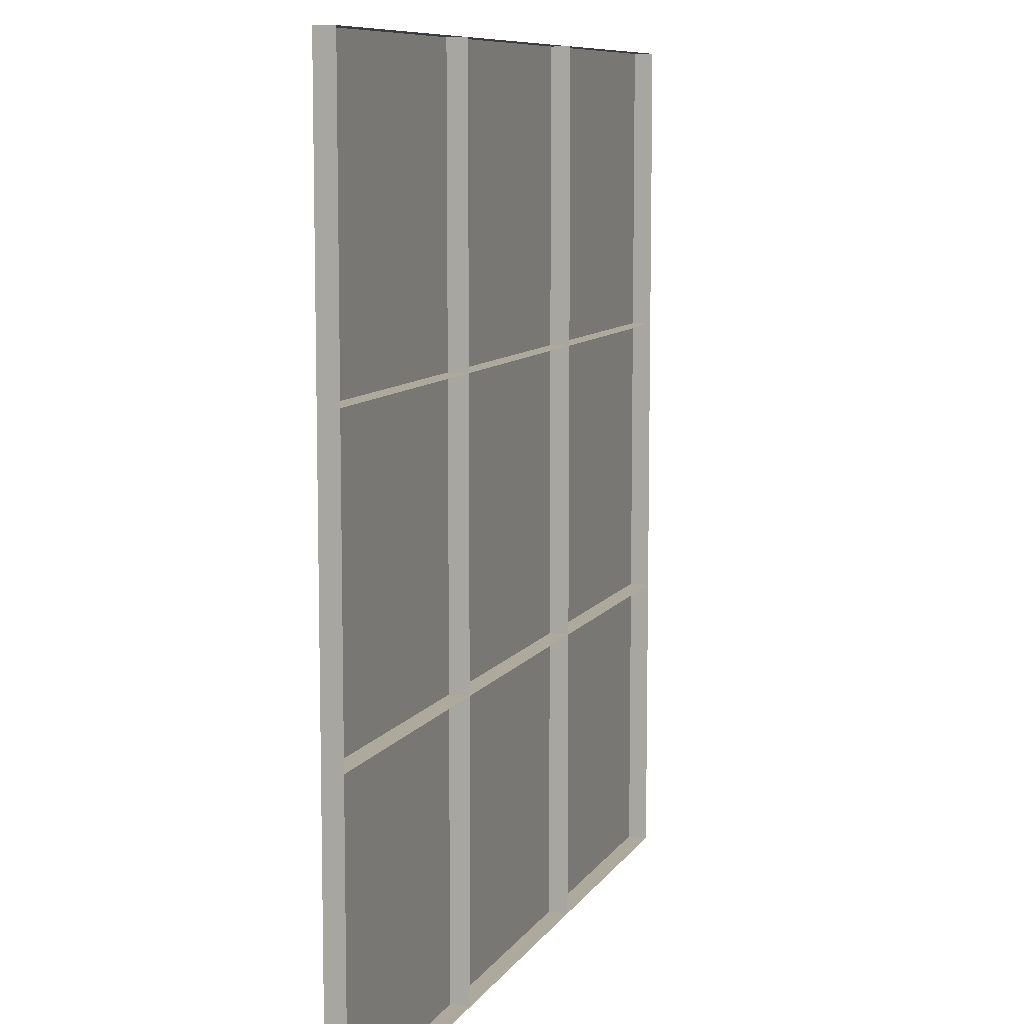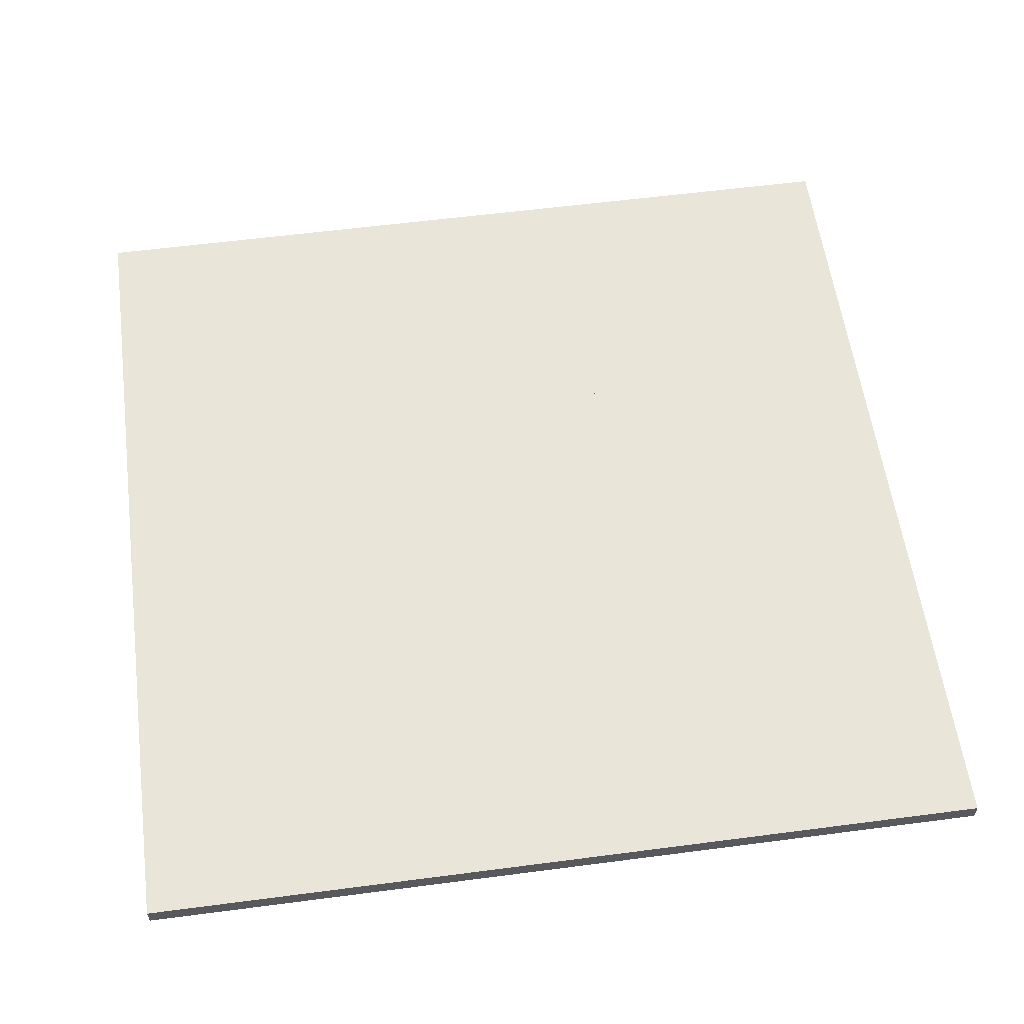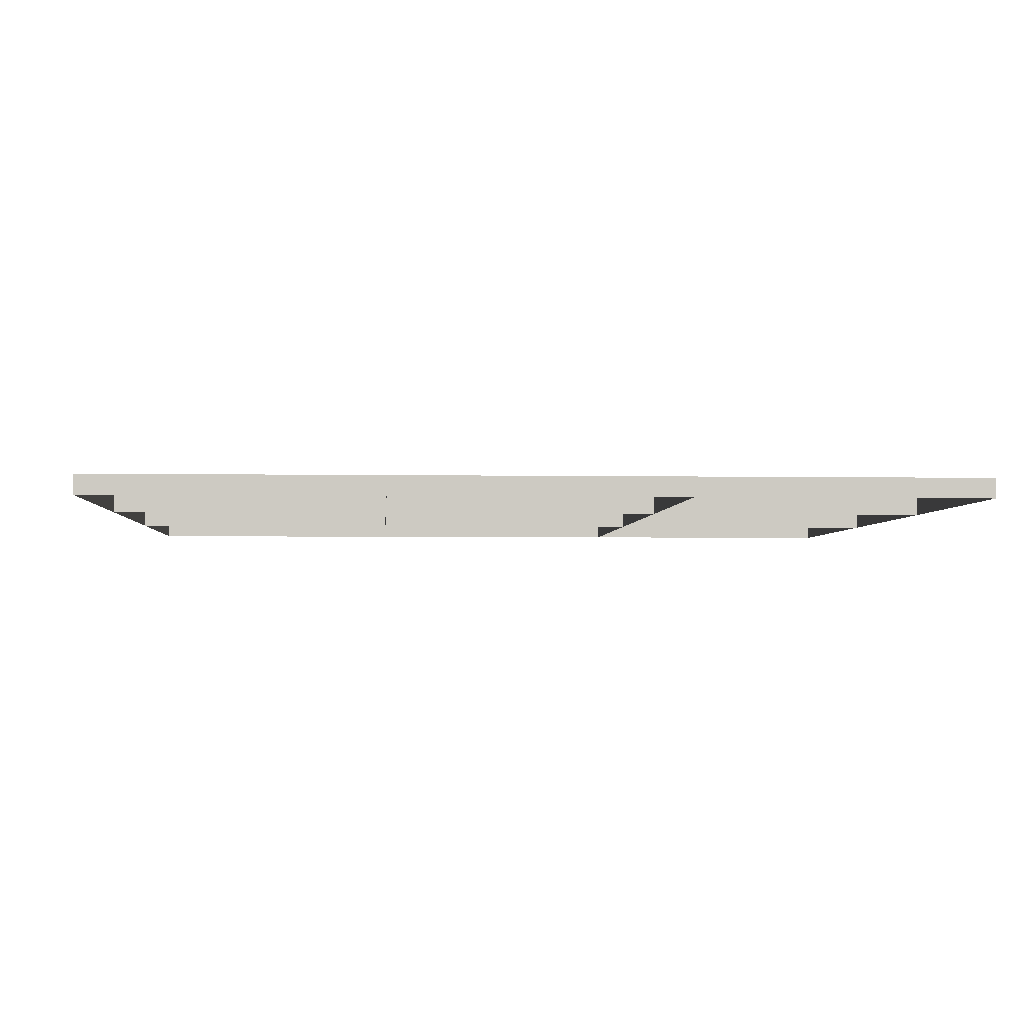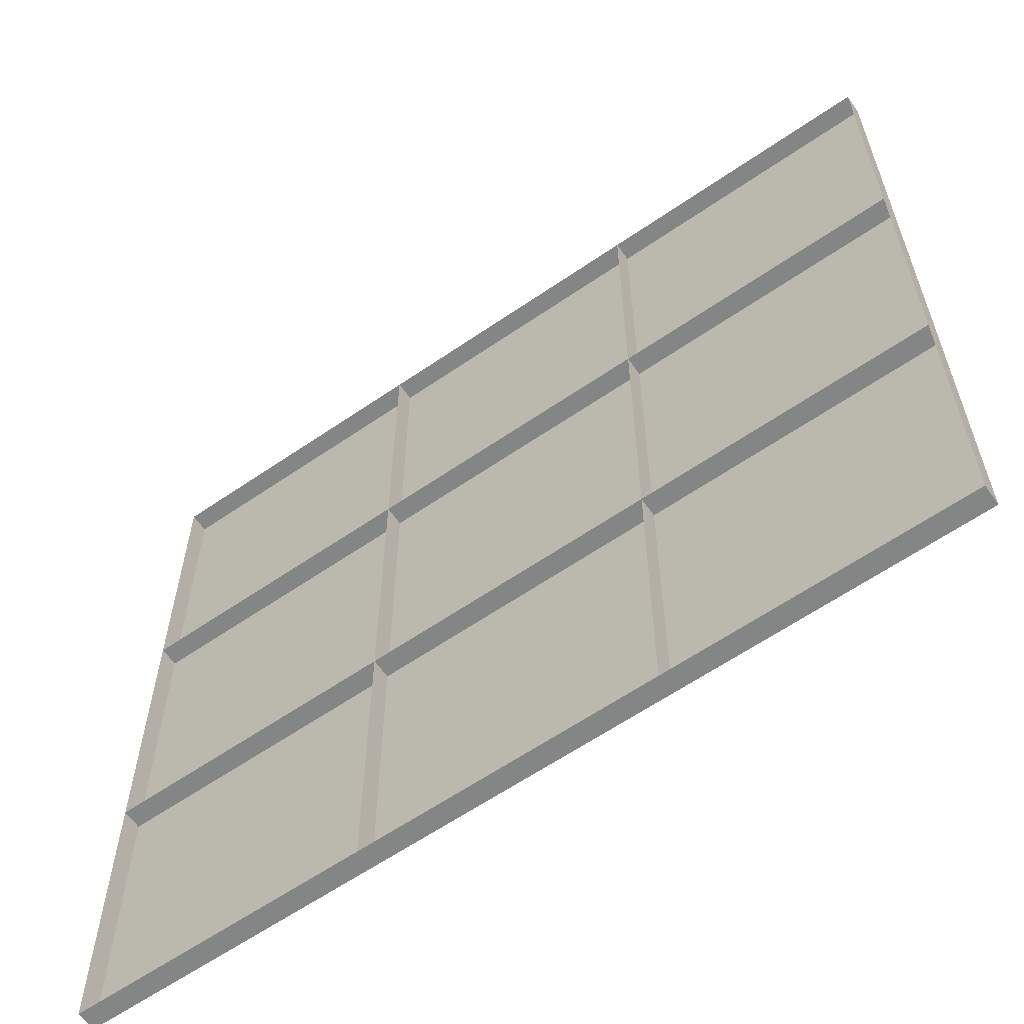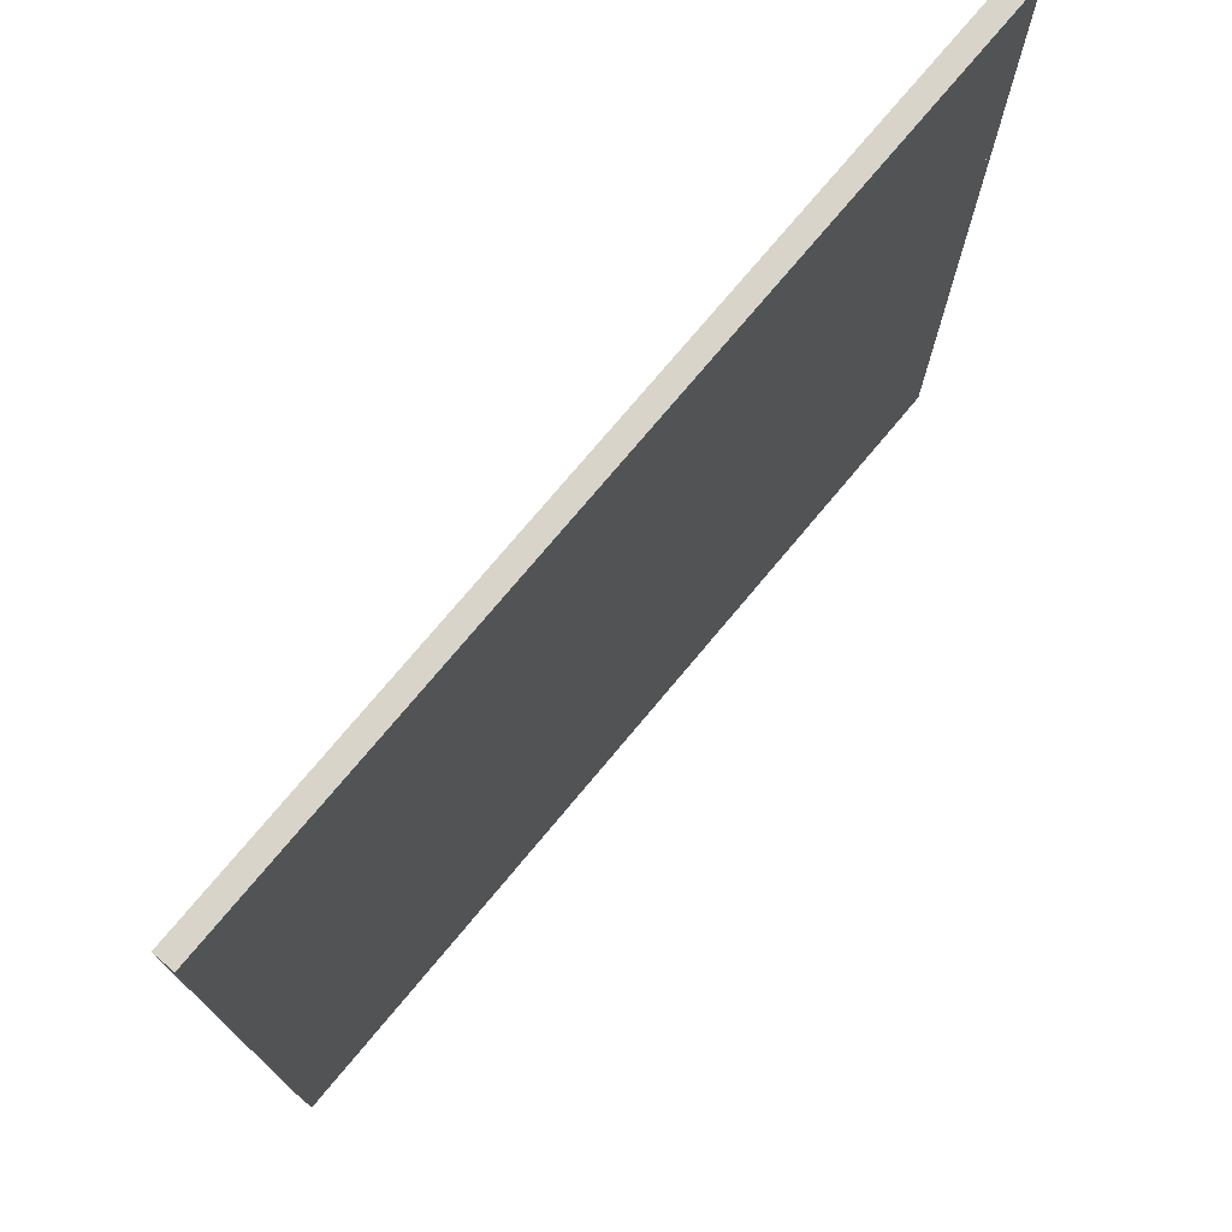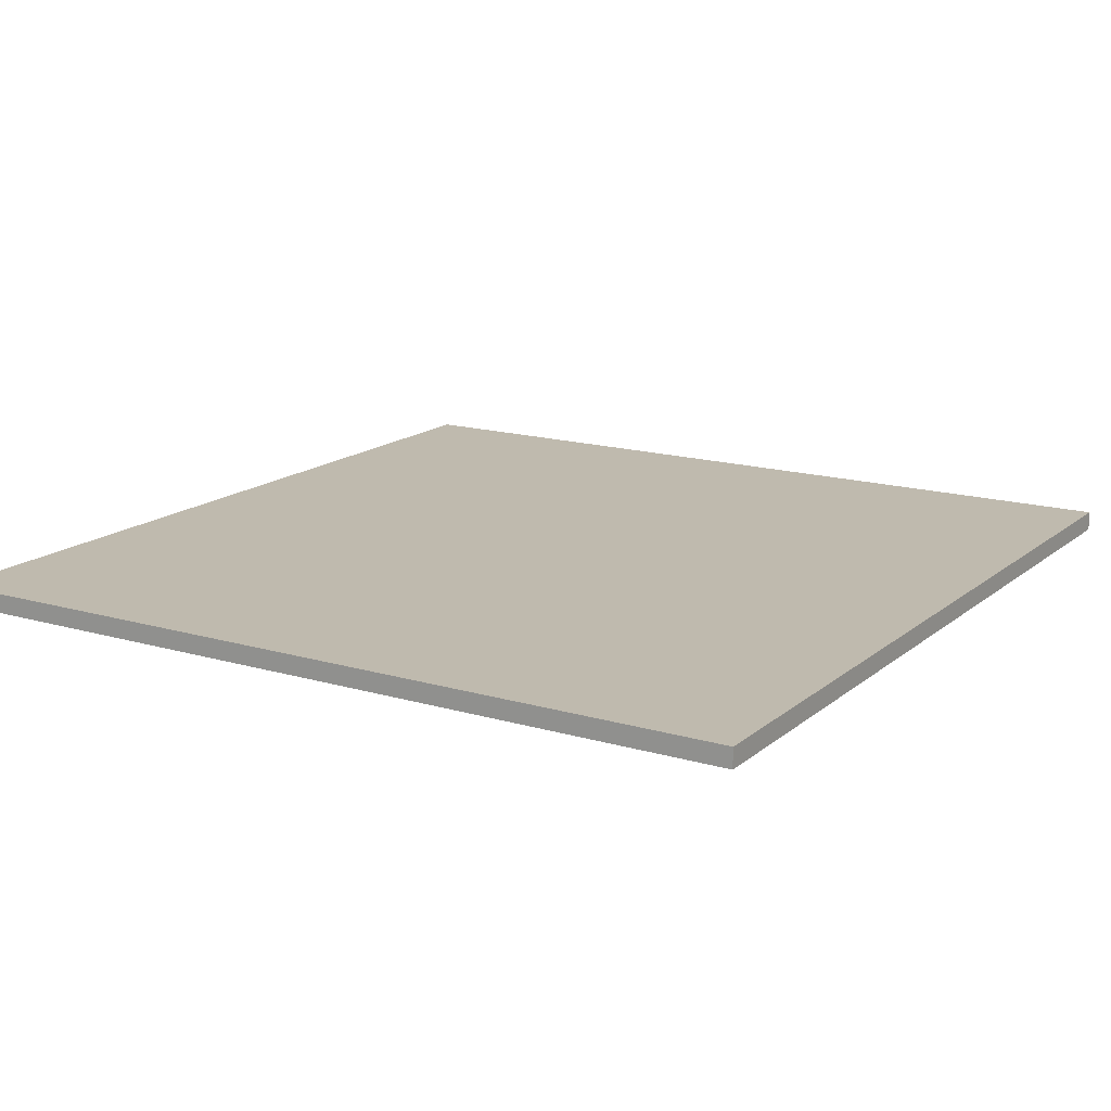
<metadata>
{"format":"obj","ext":"obj","renderer":"f3d","projection":"perspective","resolution":1024,"background":"white","views":[{"elev":8.8,"azim":-71.0,"up":"+Z"},{"elev":58.1,"azim":-97.7,"up":"+Y"},{"elev":-3.2,"azim":-93.6,"up":"+Y"},{"elev":-61.6,"azim":35.0,"up":"+Z"},{"elev":75.4,"azim":129.9,"up":"+Z"},{"elev":15.8,"azim":121.6,"up":"+Y"}]}
</metadata>
<code>
g default
v 20.56 -0 3.915
v 24.73 -0 3.915
v 20.56 0 -0.2528
v 24.73 0 -0.2528
v 20.56 -0.2836 3.915
v 24.73 -0.2836 3.915
v 20.56 -0.2836 -0.2528
v 24.73 -0.2836 -0.2528
v 20.56 -0 8.083
v 24.73 -0 8.083
v 20.56 0 3.915
v 24.73 0 3.915
v 20.56 -0.2836 8.083
v 24.73 -0.2836 8.083
v 20.56 -0.2836 3.915
v 24.73 -0.2836 3.915
v 24.73 -0 8.083
v 28.9 -0 8.083
v 24.73 0 3.915
v 28.9 0 3.915
v 24.73 -0.2836 8.083
v 28.9 -0.2836 8.083
v 24.73 -0.2836 3.915
v 28.9 -0.2836 3.915
v 24.73 -0 3.915
v 28.9 -0 3.915
v 24.73 0 -0.2528
v 28.9 0 -0.2528
v 24.73 -0.2836 3.915
v 28.9 -0.2836 3.915
v 24.73 -0.2836 -0.2528
v 28.9 -0.2836 -0.2528
v 24.73 -0 -0.2528
v 28.9 -0 -0.2528
v 24.73 0 -4.421
v 28.9 0 -4.421
v 24.73 -0.2836 -0.2528
v 28.9 -0.2836 -0.2528
v 24.73 -0.2836 -4.421
v 28.9 -0.2836 -4.421
v 20.56 -0 -0.2528
v 24.73 -0 -0.2528
v 20.56 0 -4.421
v 24.73 0 -4.421
v 20.56 -0.2836 -0.2528
v 24.73 -0.2836 -0.2528
v 20.56 -0.2836 -4.421
v 24.73 -0.2836 -4.421
v 16.39 -0 -0.2528
v 20.56 -0 -0.2528
v 16.39 0 -4.421
v 20.56 0 -4.421
v 16.39 -0.2836 -0.2528
v 20.56 -0.2836 -0.2528
v 16.39 -0.2836 -4.421
v 20.56 -0.2836 -4.421
v 16.39 -0 3.915
v 20.56 -0 3.915
v 16.39 0 -0.2528
v 20.56 0 -0.2528
v 16.39 -0.2836 3.915
v 20.56 -0.2836 3.915
v 16.39 -0.2836 -0.2528
v 20.56 -0.2836 -0.2528
v 16.39 -0 8.083
v 20.56 -0 8.083
v 16.39 0 3.915
v 20.56 0 3.915
v 16.39 -0.2836 8.083
v 20.56 -0.2836 8.083
v 16.39 -0.2836 3.915
v 20.56 -0.2836 3.915
g Floor_test
f 1 2 4 3
f 2 1 5 6
f 1 3 7 5
f 4 2 6 8
f 3 4 8 7
f 9 10 12 11
f 10 9 13 14
f 9 11 15 13
f 12 10 14 16
f 11 12 16 15
f 17 18 20 19
f 18 17 21 22
f 17 19 23 21
f 20 18 22 24
f 19 20 24 23
f 25 26 28 27
f 26 25 29 30
f 25 27 31 29
f 28 26 30 32
f 27 28 32 31
f 33 34 36 35
f 34 33 37 38
f 33 35 39 37
f 36 34 38 40
f 35 36 40 39
f 41 42 44 43
f 42 41 45 46
f 41 43 47 45
f 44 42 46 48
f 43 44 48 47
f 49 50 52 51
f 50 49 53 54
f 49 51 55 53
f 52 50 54 56
f 51 52 56 55
f 57 58 60 59
f 58 57 61 62
f 57 59 63 61
f 60 58 62 64
f 59 60 64 63
f 65 66 68 67
f 66 65 69 70
f 65 67 71 69
f 68 66 70 72
f 67 68 72 71

</code>
